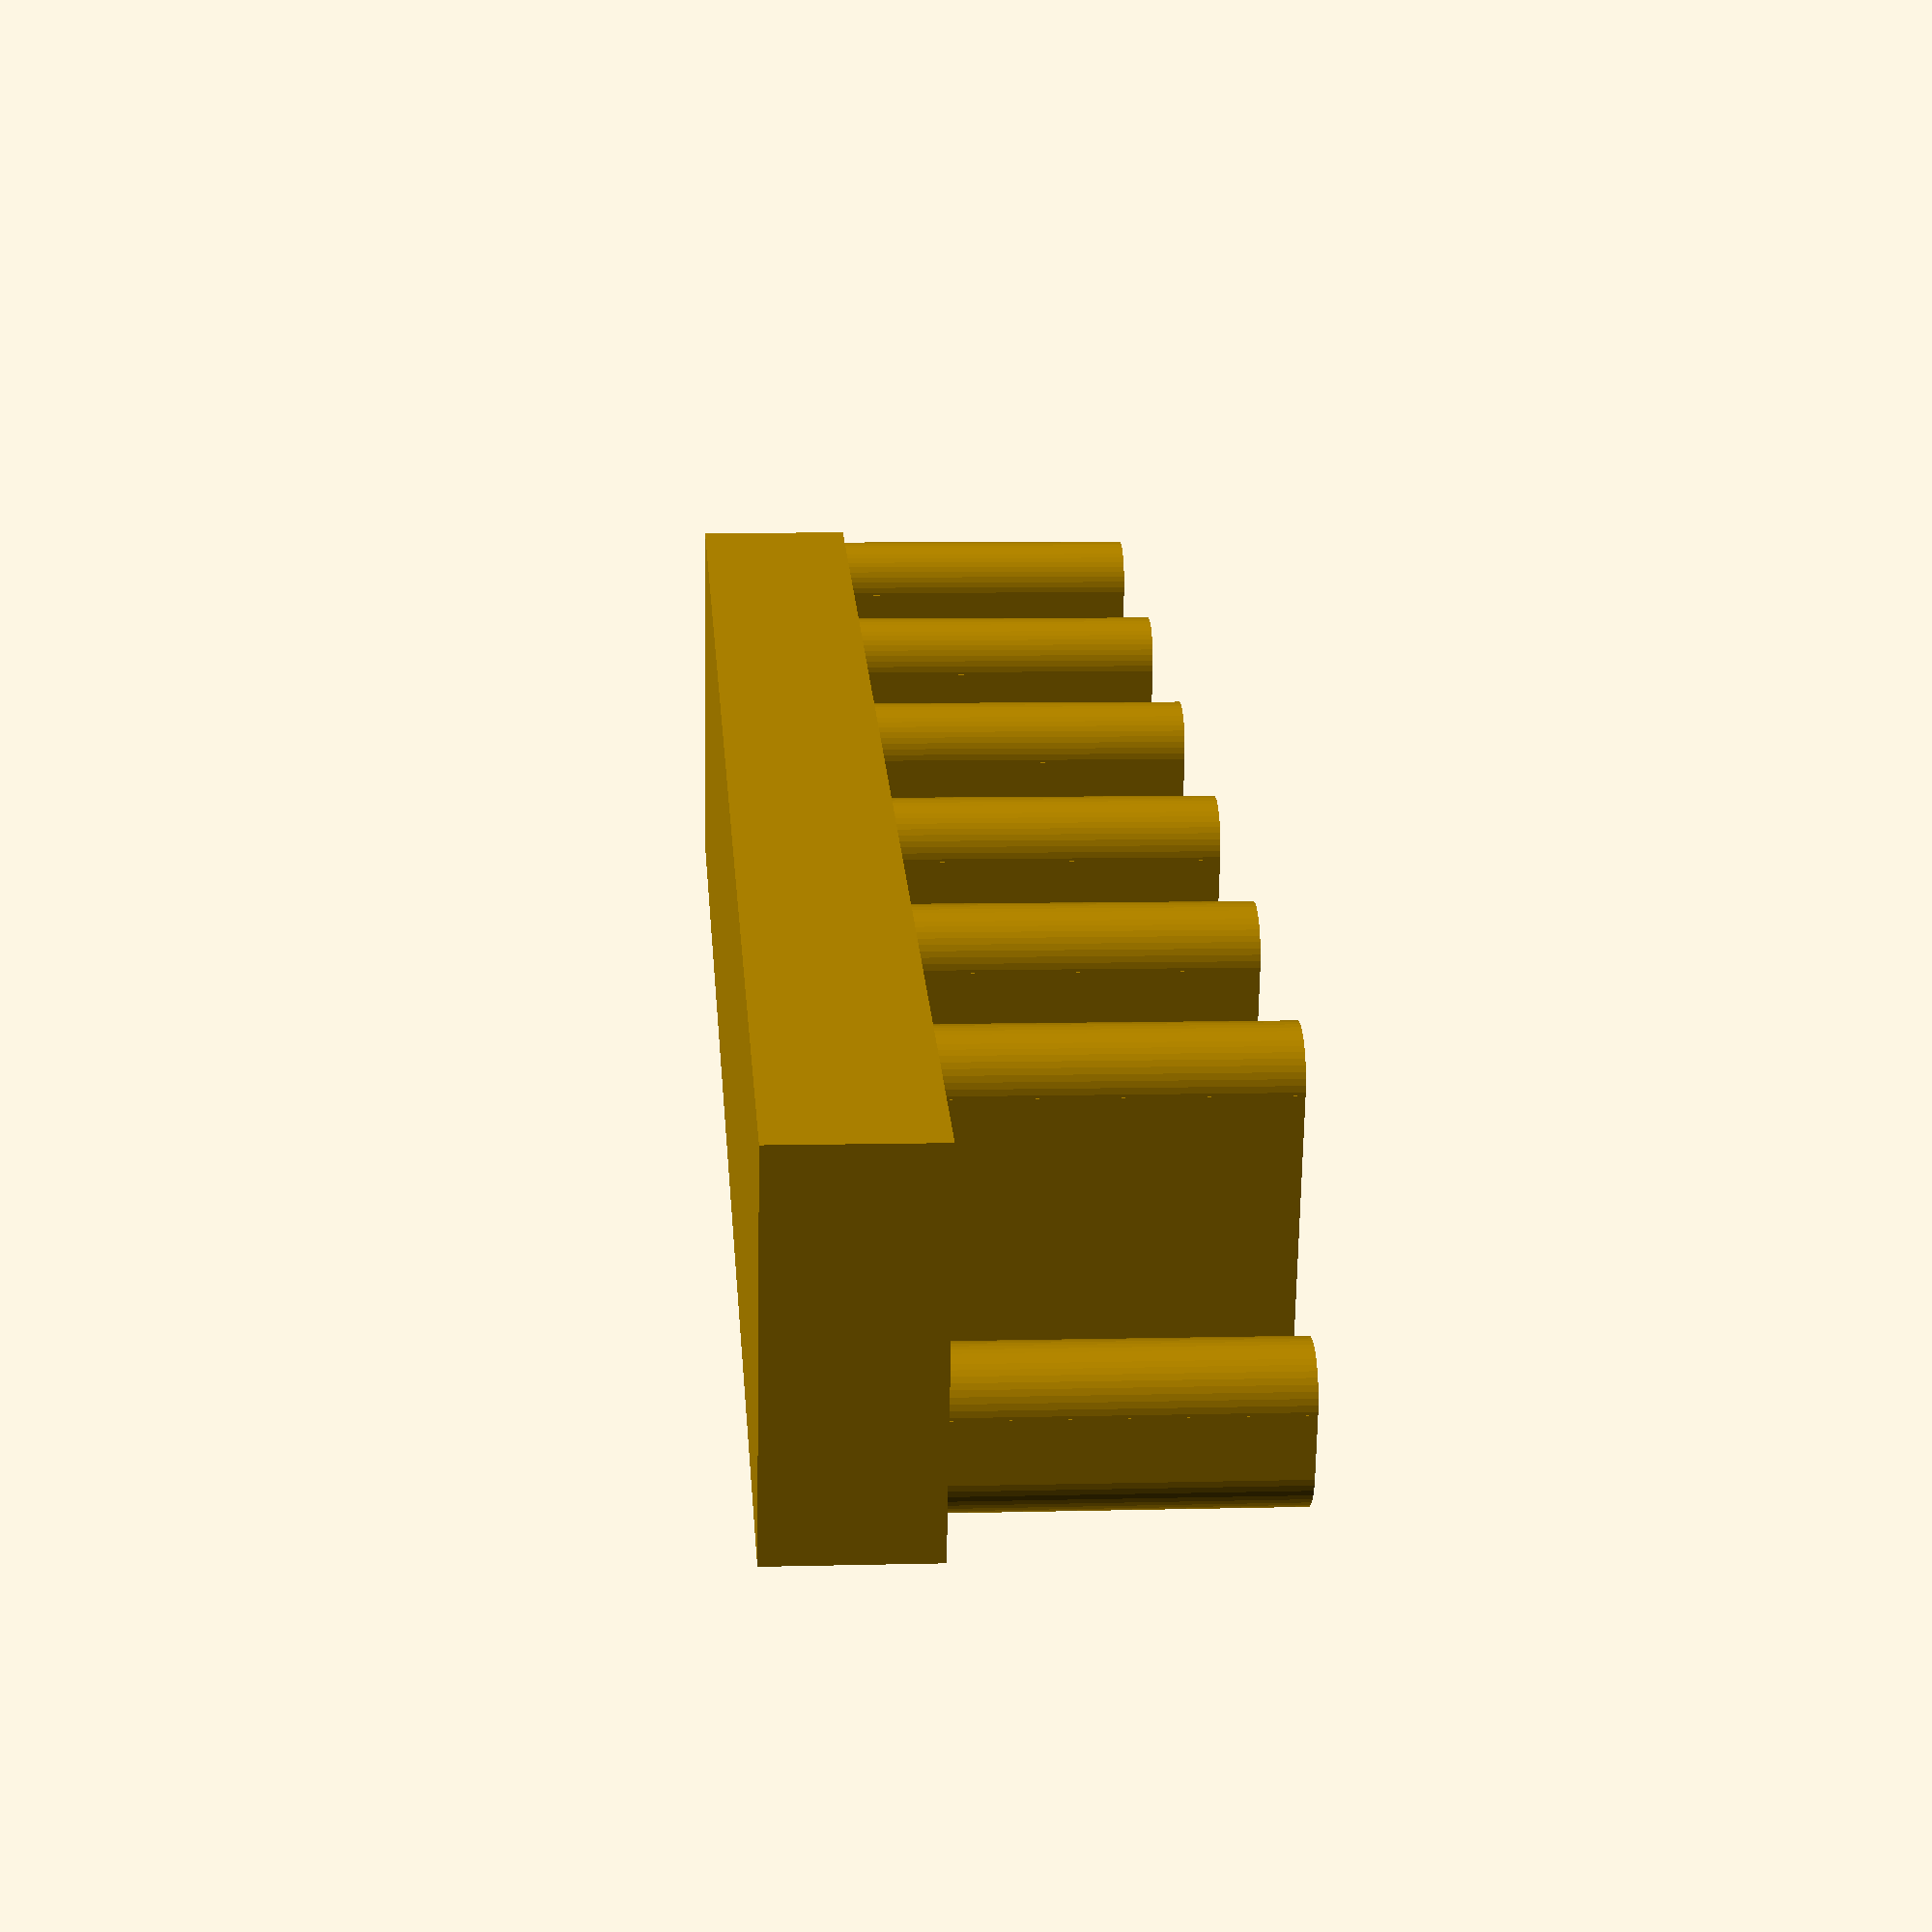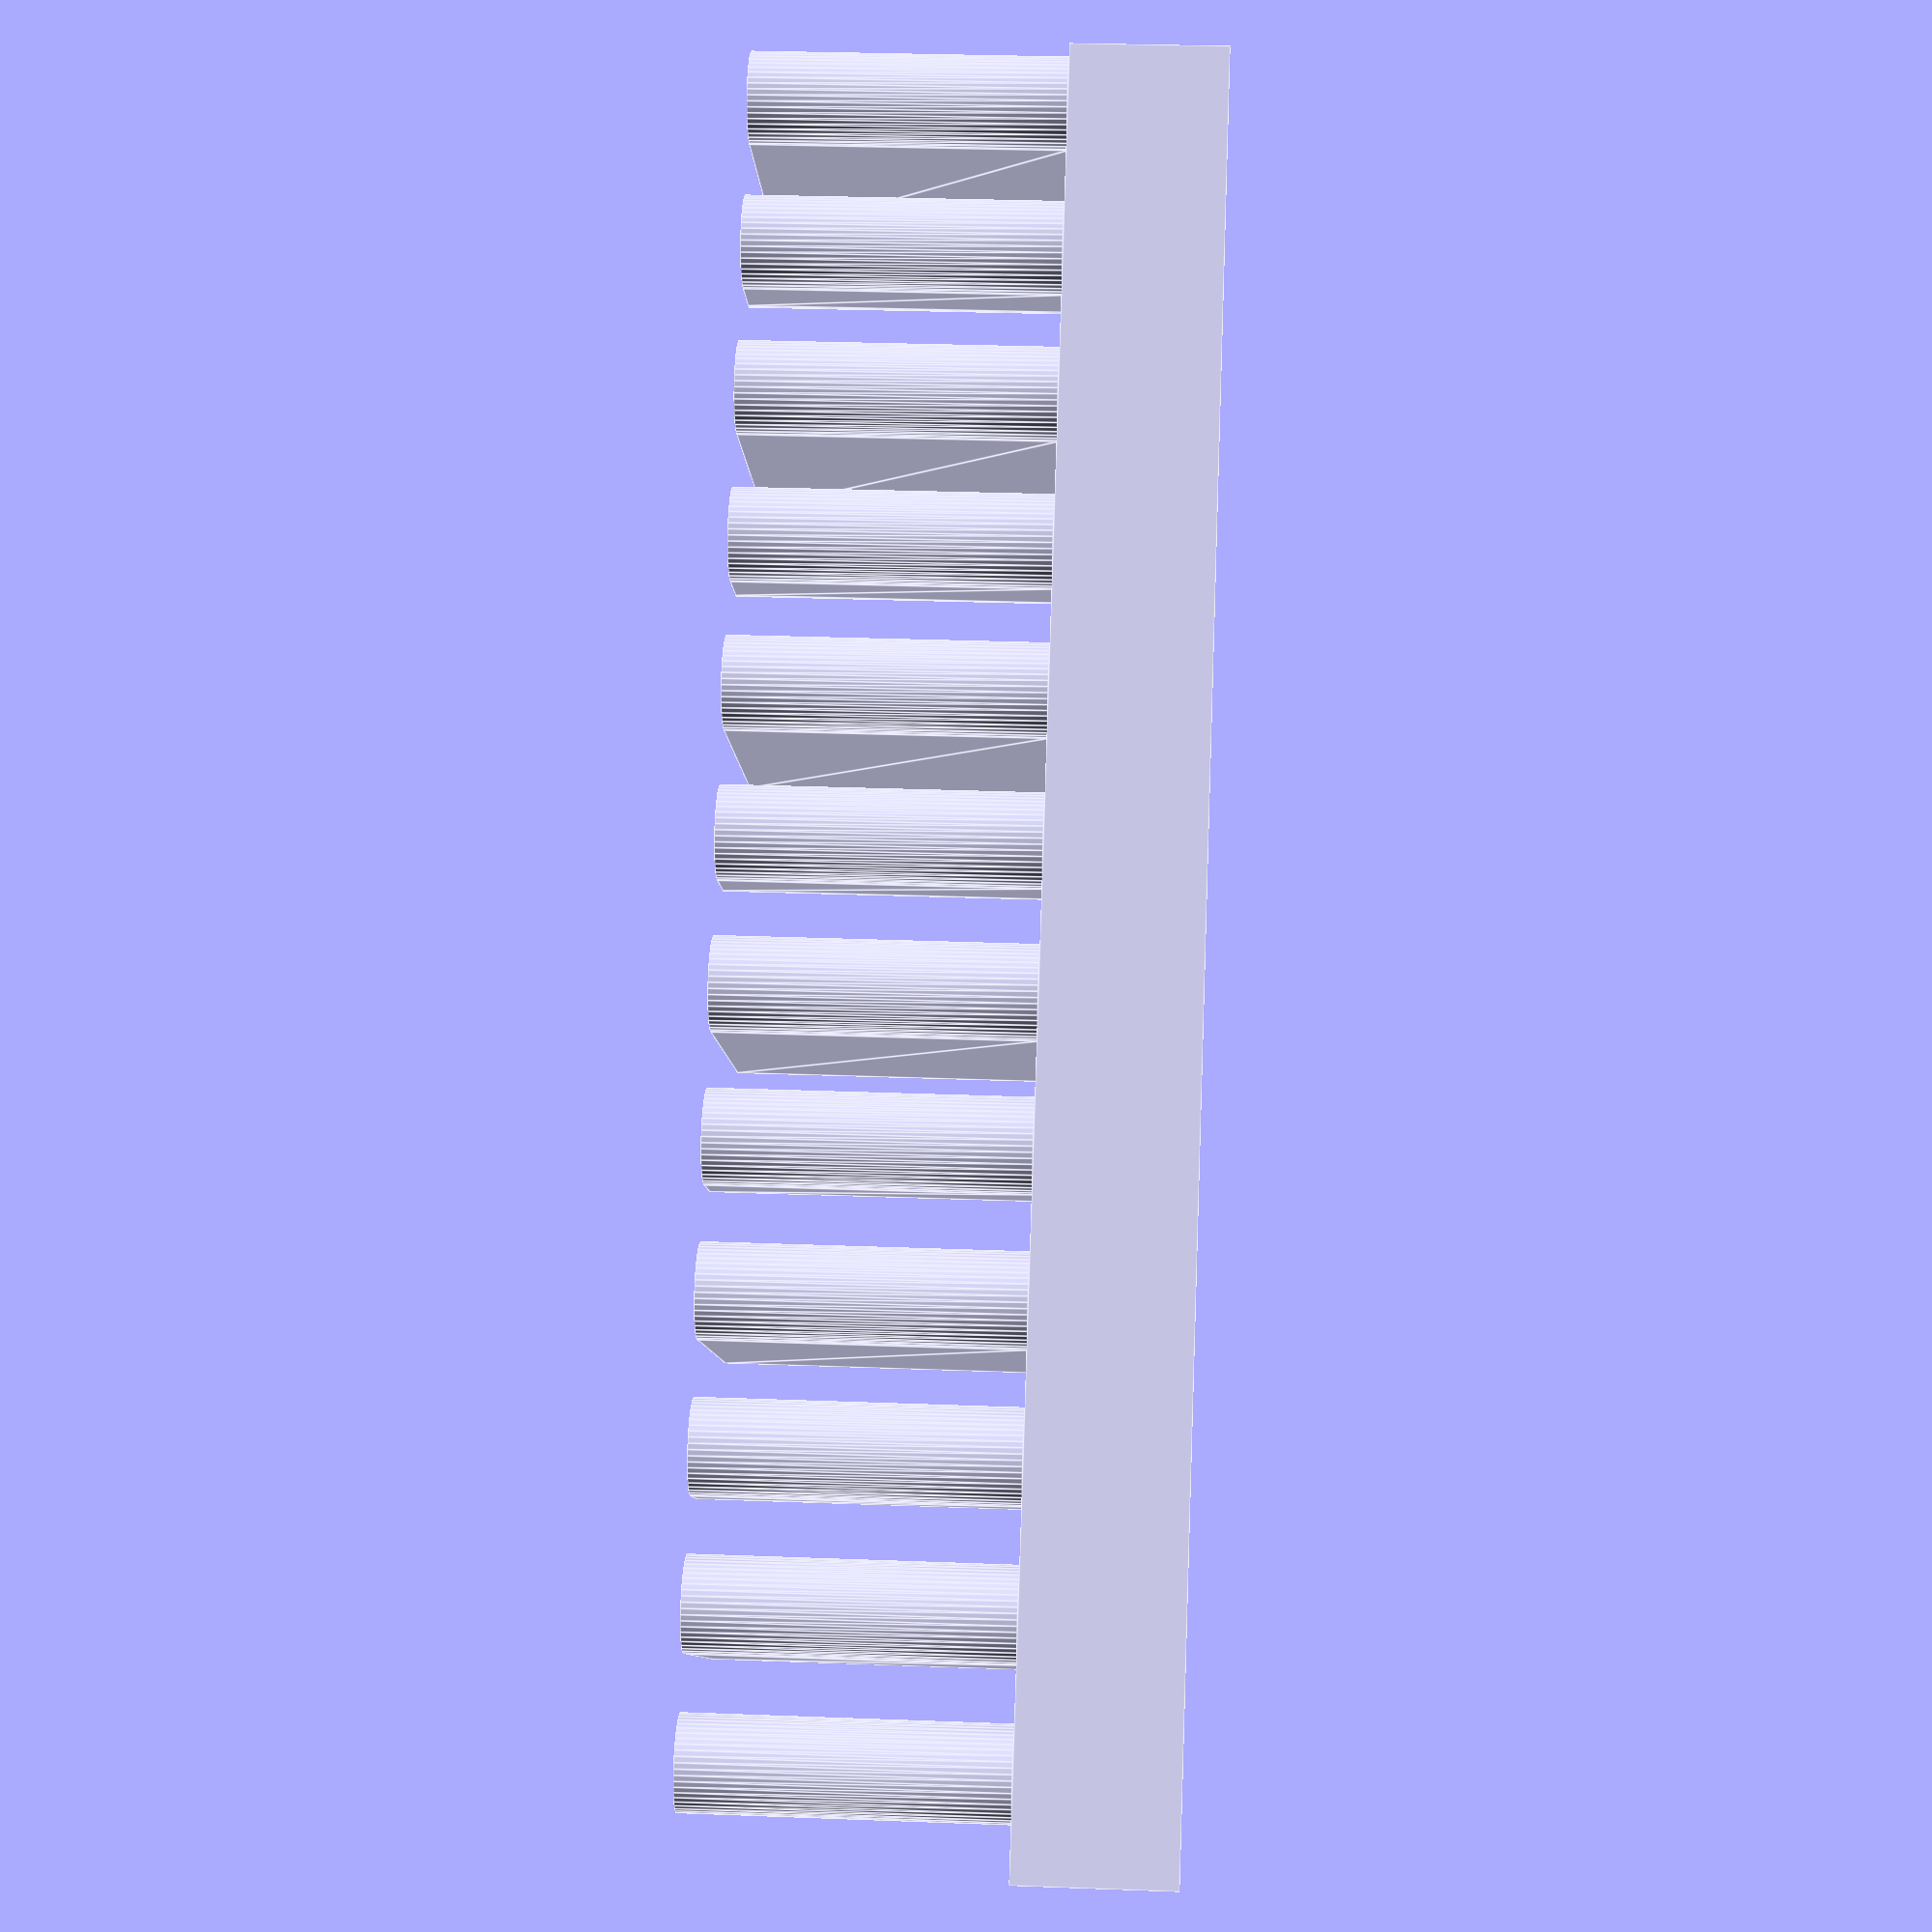
<openscad>
// hard-won measurements

gap = 79; // 79mm apart
holey = 2.977;
gapy = 1.718;
holer = holey / 2; // radius of circles
holexshort = 4.8 - (2 * holer);
holexlong = 12.08 - (2 * holer);

module smallplug(){
  translate([-holexshort / 2, -holey / 2, 0]){
		circle(holer, $fn=50);
	}
	translate([-(holexshort / 2), -holey, 0]){
		square([holexshort, holey]);
	}
	translate([holexshort / 2, -holey / 2, 0]){
		circle(holer, $fn=50);
	}
}

module plug(){
  translate([-holexlong / 2, -holey / 2, 0]){
		circle(holer, $fn=50);
	}
	translate([-(holexlong / 2), -holey, 0]){
		square([holexlong, holey]);
	}
	translate([holexlong / 2, -holey / 2, 0]){
		circle(holer, $fn=50);
	}
}


module pair(){
	translate([(holexlong - holexshort) / 2, gapy + holey, 0]){
	  smallplug();
	}
	plug();
}

linear_extrude(10){
	for(i = [0 : 5]){
		translate([0, (holey + gapy) * 2 * i, 0]){
			pair();
		}
	}
}

translate([-(holexlong / 2) - holer, -holey, 10]){
	cube([holexlong + 2 * holer, (holey + gapy) * 12, 5]);
}
</openscad>
<views>
elev=353.2 azim=104.3 roll=85.6 proj=p view=solid
elev=330.5 azim=218.6 roll=273.2 proj=p view=edges
</views>
